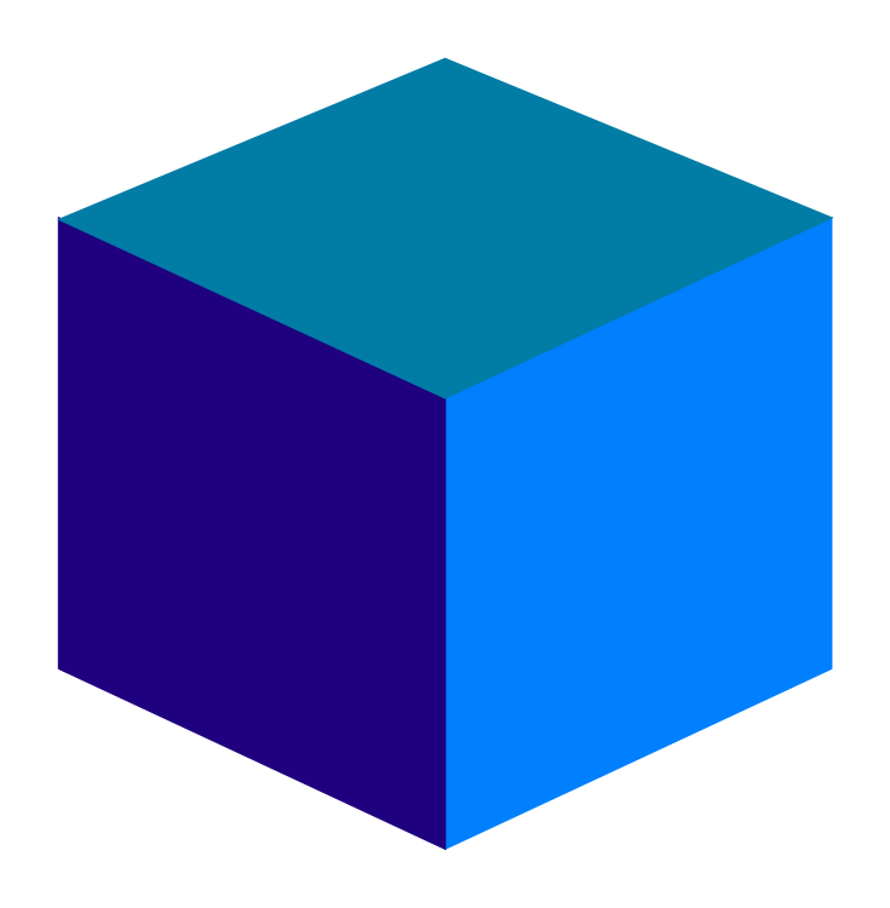
<metadata>
{"format":"dxf","ext":"dxf","renderer":"ezdxf+matplotlib","layout":"modelspace","background":"white","min_lineweight":24,"dpi":150}
</metadata>
<code>
0
SECTION
2
ENTITIES
0
SOLID
8
CAMADA_1
10
1.423
20
-2.021
11
0.7463
21
-2.337
12
1.423
22
-2.811
13
0.7463
23
-3.127
0
POLYLINE
8
CAMADA_1
66
     1
40
0.003
41
0.003
70
     1
0
VERTEX
8
CAMADA_1
10
1.423
20
-2.021
0
VERTEX
8
CAMADA_1
10
0.7463
20
-2.337
0
VERTEX
8
CAMADA_1
10
0.7463
20
-3.127
0
VERTEX
8
CAMADA_1
10
1.423
20
-2.811
0
SEQEND
8
0
0
SOLID
8
CAMADA_1
10
0.0691
20
-2.021
11
0.7463
21
-2.337
12
0.0691
22
-2.811
13
0.7463
23
-3.127
0
POLYLINE
8
CAMADA_1
66
     1
40
0.003
41
0.003
70
     1
0
VERTEX
8
CAMADA_1
10
0.0691
20
-2.021
0
VERTEX
8
CAMADA_1
10
0.7463
20
-2.337
0
VERTEX
8
CAMADA_1
10
0.7463
20
-3.127
0
VERTEX
8
CAMADA_1
10
0.0691
20
-2.811
0
SEQEND
8
0
0
SOLID
8
CAMADA_1
10
1.423
20
-2.021
11
0.7463
21
-2.337
12
0.7463
22
-1.742
13
0.0698
23
-2.024
0
POLYLINE
8
CAMADA_1
66
     1
40
0.003
41
0.003
70
     1
0
VERTEX
8
CAMADA_1
10
1.423
20
-2.021
0
VERTEX
8
CAMADA_1
10
0.7463
20
-2.337
0
VERTEX
8
CAMADA_1
10
0.0698
20
-2.024
0
VERTEX
8
CAMADA_1
10
0.7463
20
-1.742
0
SEQEND
8
0
0
ENDSEC
0
EOF

</code>
